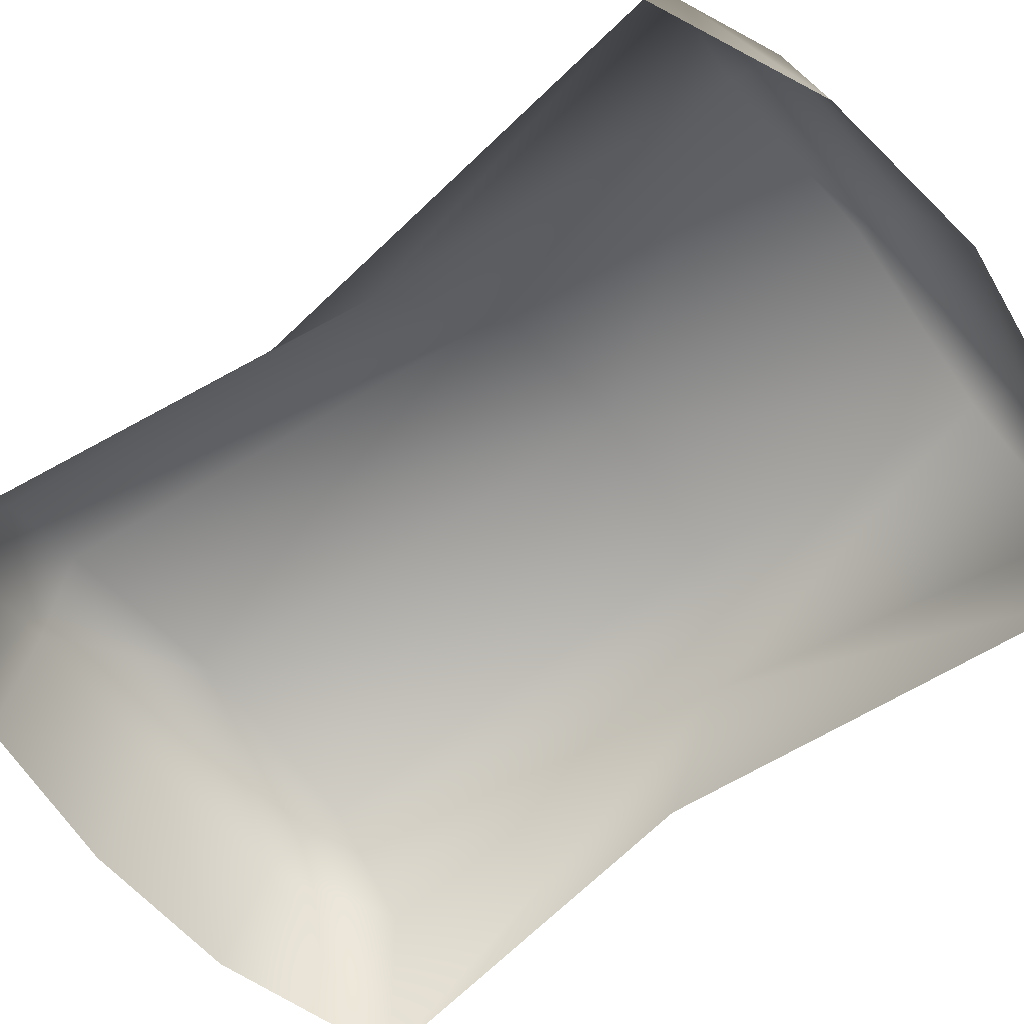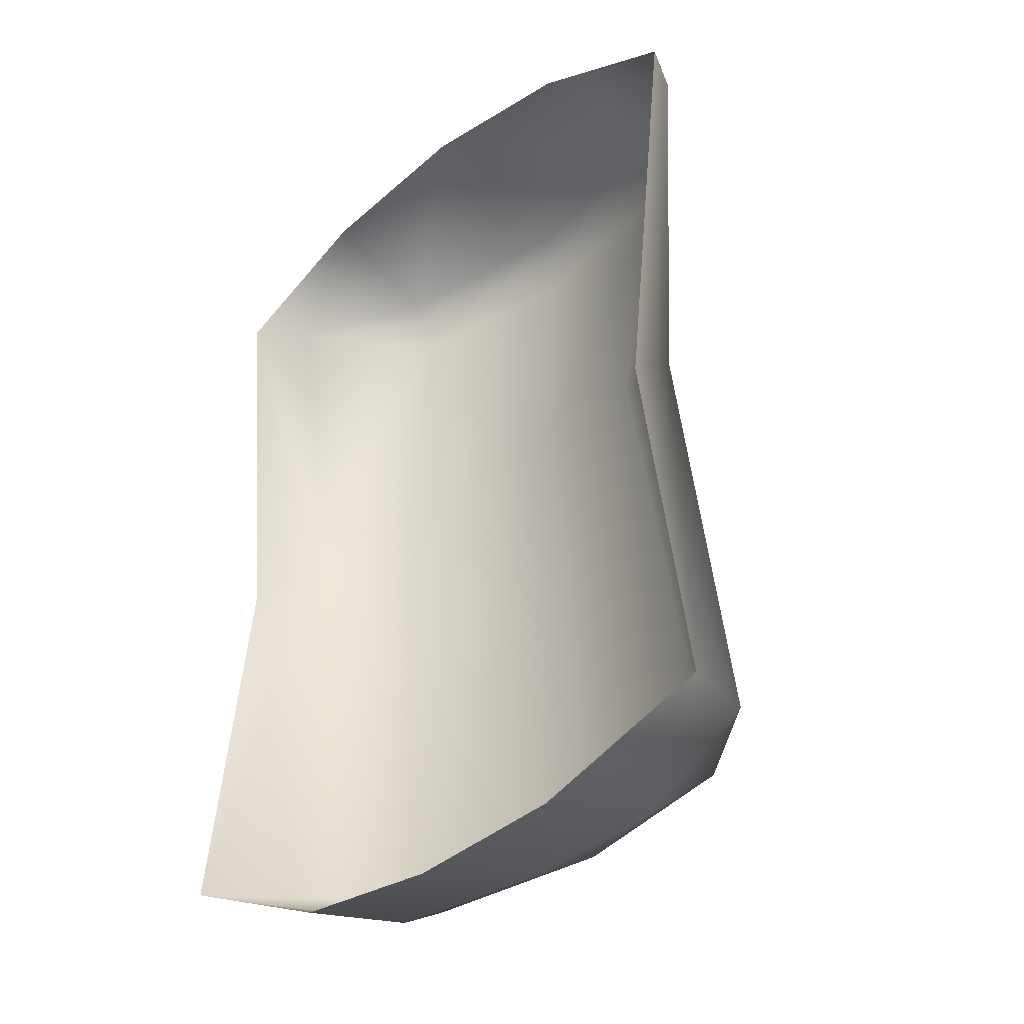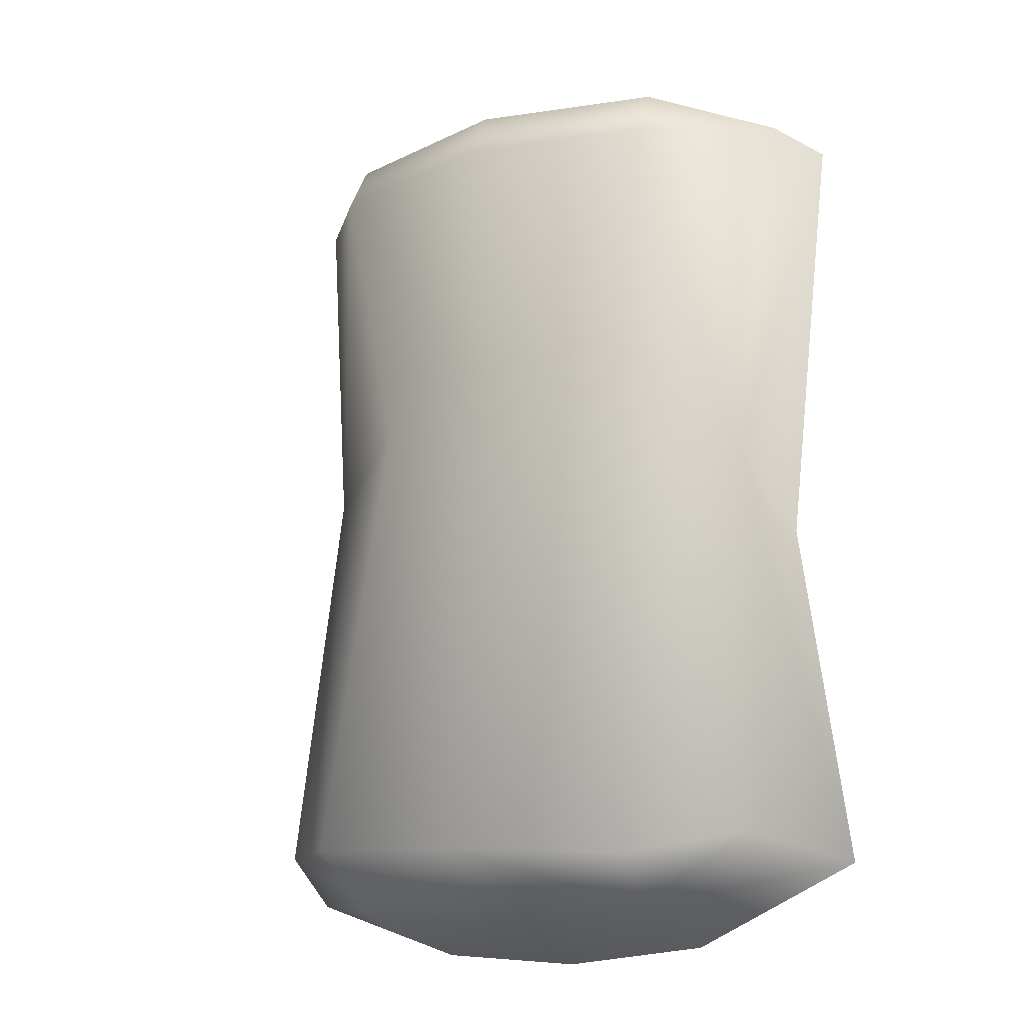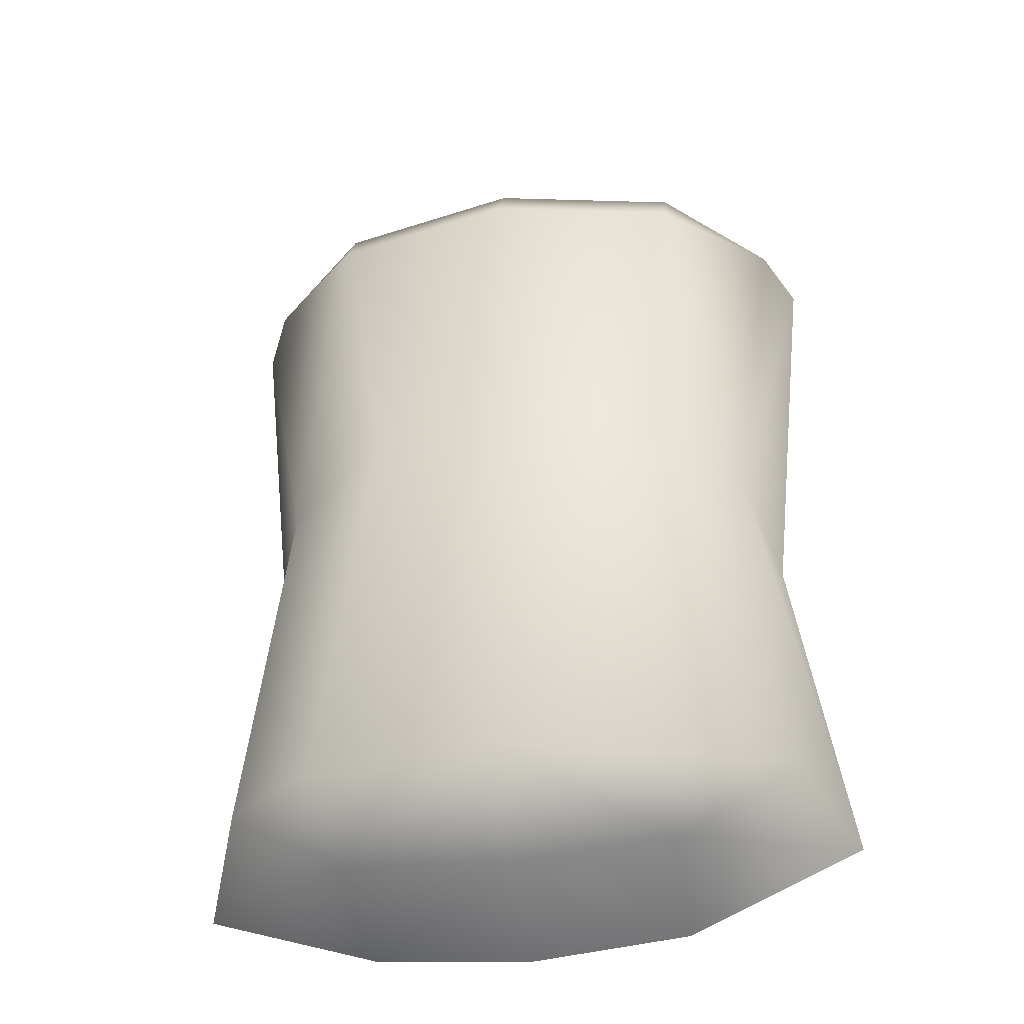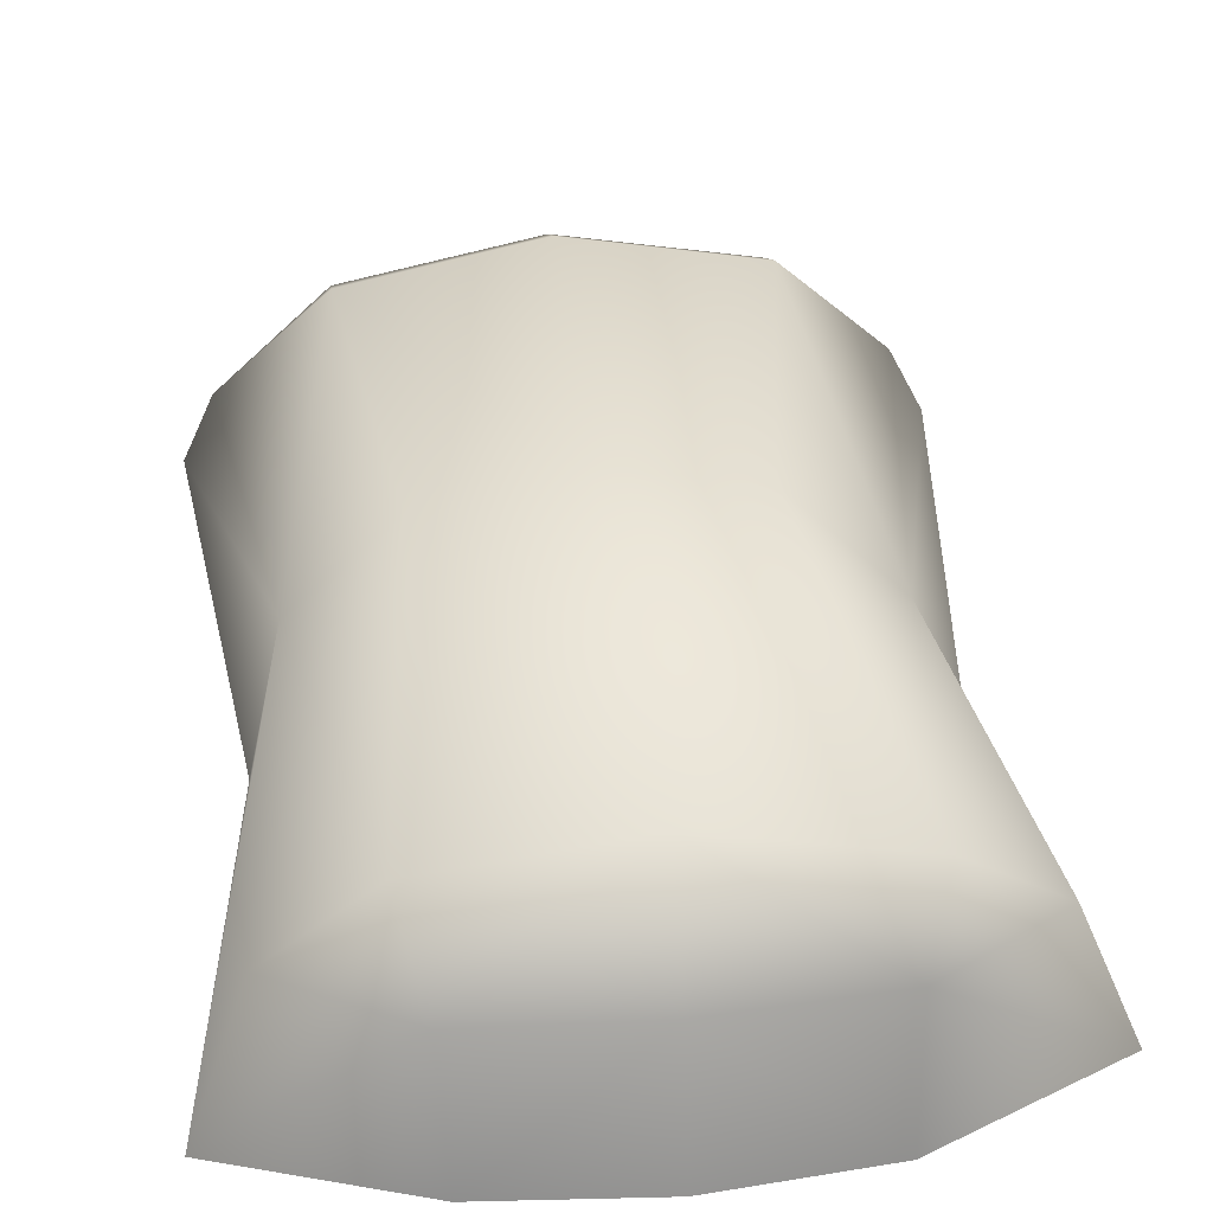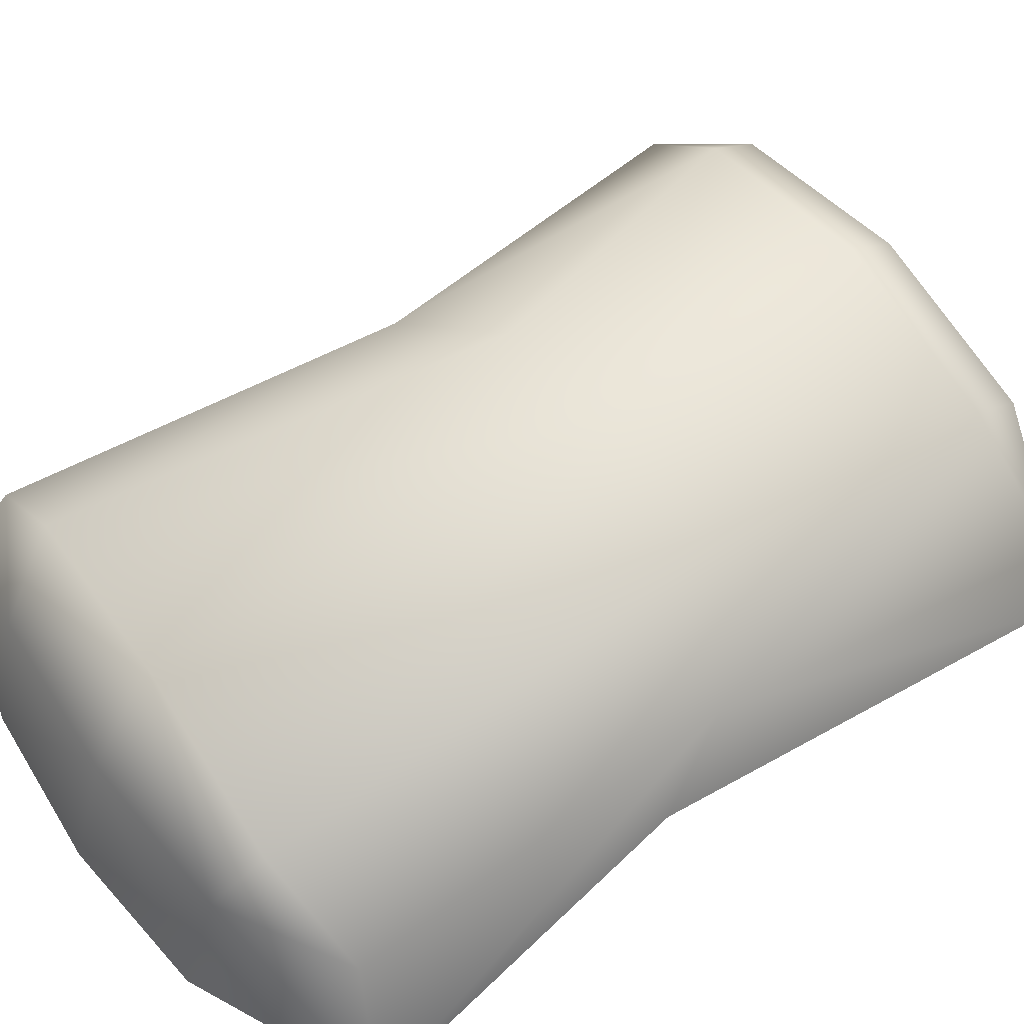
<metadata>
{"format":"obj","ext":"obj","renderer":"f3d","projection":"perspective","resolution":1024,"background":"white","views":[{"elev":-65.4,"azim":-52.3,"up":"+Y"},{"elev":-36.5,"azim":44.1,"up":"+Z"},{"elev":-14.4,"azim":-147.0,"up":"+Z"},{"elev":-39.1,"azim":-169.9,"up":"+Z"},{"elev":39.7,"azim":173.4,"up":"+Y"},{"elev":58.7,"azim":-126.4,"up":"+Y"}]}
</metadata>
<code>
g fcbg_desert_002_sandbag_02
v 0.2484 -0.0002904 -0.7336
v 0.5281 -0.0002904 -0.6396
v 0.2581 0.2067 -0.6765
v 0.4447 0.2039 -0.5715
v -1.422e-07 0.2072 -0.6927
v -1.468e-07 -0.0002904 -0.755
v -0.2484 -0.0002904 -0.7336
v -0.2581 0.2067 -0.6765
v -0.5281 -0.0002904 -0.6085
v -0.4447 0.2039 -0.5715
v -1.217e-07 0.3757 -0.5891
v 0.2932 0.3247 -0.5749
v 0.3948 0.1478 0.0714
v 2.098e-08 0.2646 0.1809
v 0.5281 -0.0002904 -0.6396
v 0.4457 -0.0002842 -0.05439
v 0.5202 -0.0002841 0.607
v -0.2932 0.3247 -0.6052
v -0.3948 0.1043 0.07285
v -0.5281 -0.0002904 -0.6085
v -0.4457 -0.0003077 -0.05439
v -0.5202 -0.0002904 0.6078
v 0.234 0.2252 0.1655
v 0.4727 0.09026 0.6333
v 0.2726 -0.0002904 0.7186
v 0.3002 0.268 0.6066
v 0.3002 0.2218 0.6847
v 1.367e-07 -0.0002904 0.755
v 1.28e-07 0.2745 0.6978
v -0.4727 0.09026 0.6341
v -0.2726 -0.0002904 0.7186
v -0.3002 0.2218 0.6847
v -0.3002 0.268 0.6066
v 1.089e-07 0.3216 0.6191
v -0.234 0.2252 0.1655
g fcbg_desert_002_sandbag_02_0
f 3 2 1
f 4 2 3
f 5 3 1
f 6 5 1
f 6 7 5
f 7 8 5
f 9 8 7
f 10 8 9
f 5 11 3
f 5 8 11
f 12 4 3
f 11 12 3
f 13 4 12
f 11 14 12
f 4 13 15
f 13 16 15
f 17 16 13
f 8 18 11
f 10 18 8
f 11 18 14
f 10 19 18
f 19 10 20
f 21 19 20
f 19 21 22
f 13 12 23
f 14 23 12
f 24 17 13
f 17 24 25
f 13 23 26
f 24 13 26
f 26 23 14
f 25 24 27
f 27 24 26
f 28 25 27
f 27 26 29
f 29 28 27
f 30 19 22
f 22 31 30
f 32 31 28
f 30 31 32
f 29 32 28
f 30 32 33
f 19 30 33
f 32 29 33
f 26 34 29
f 34 26 14
f 29 34 33
f 34 14 33
f 35 19 33
f 14 35 33
f 18 19 35
f 18 35 14

</code>
